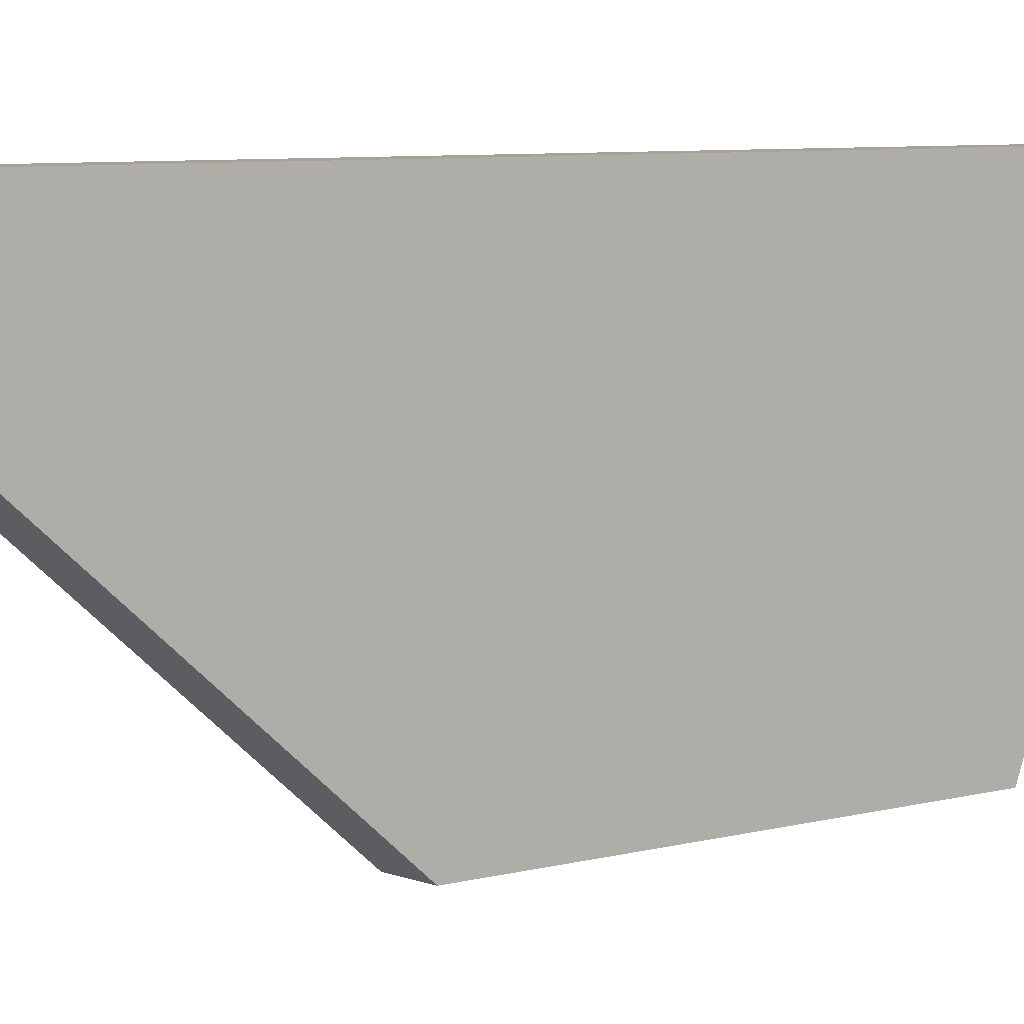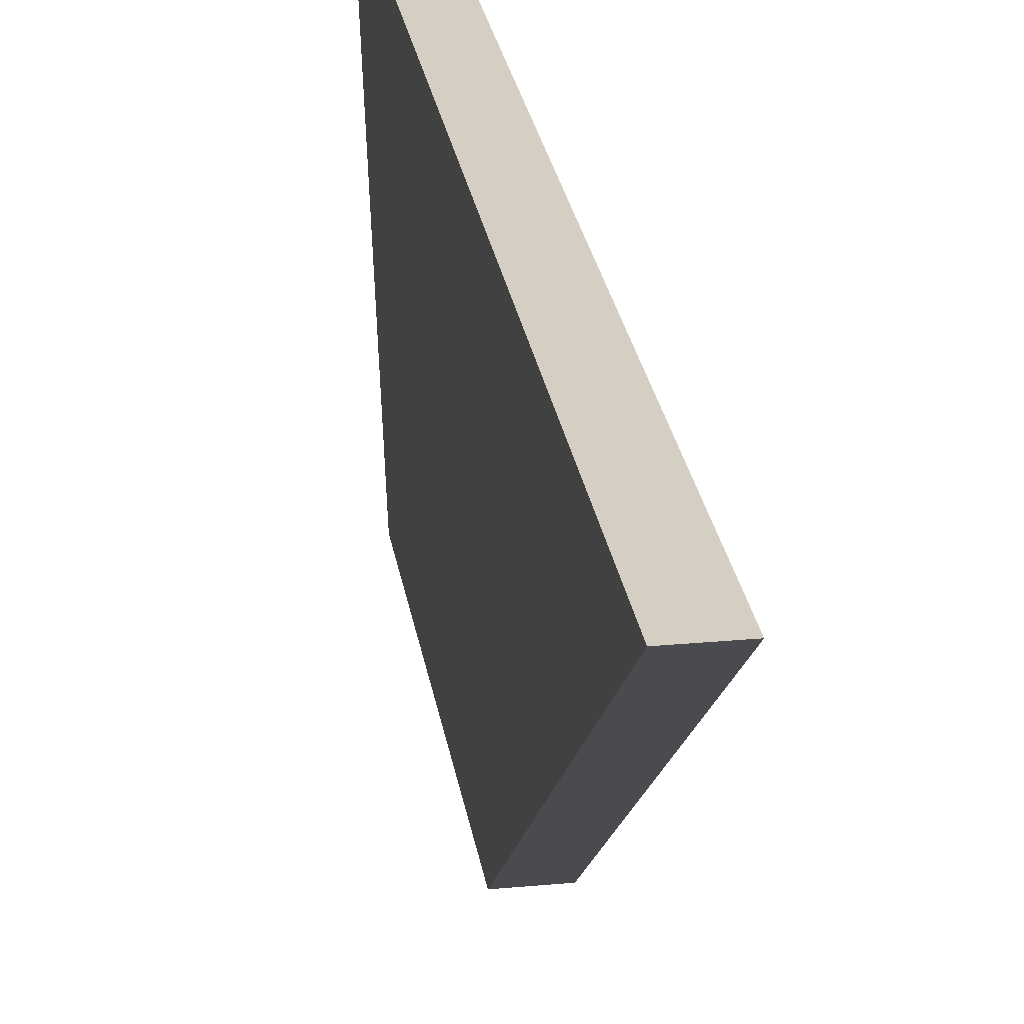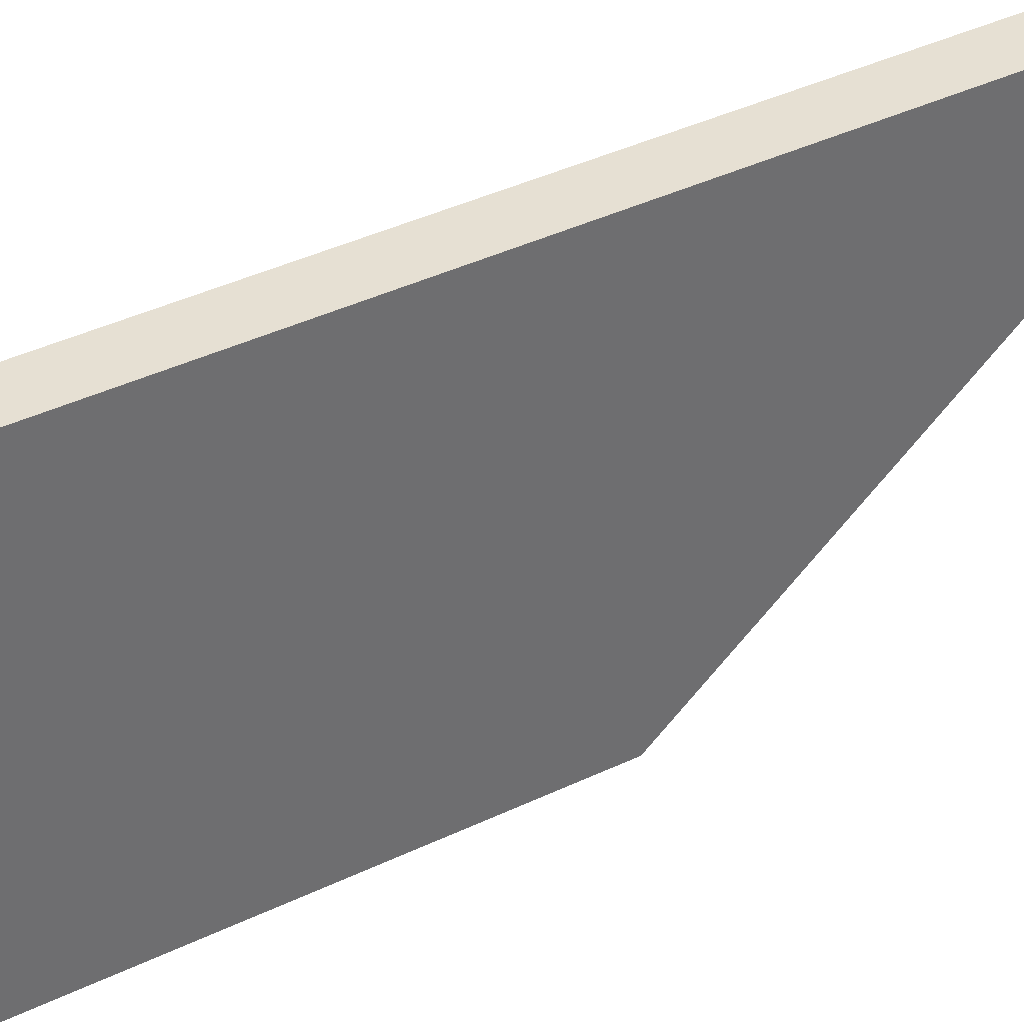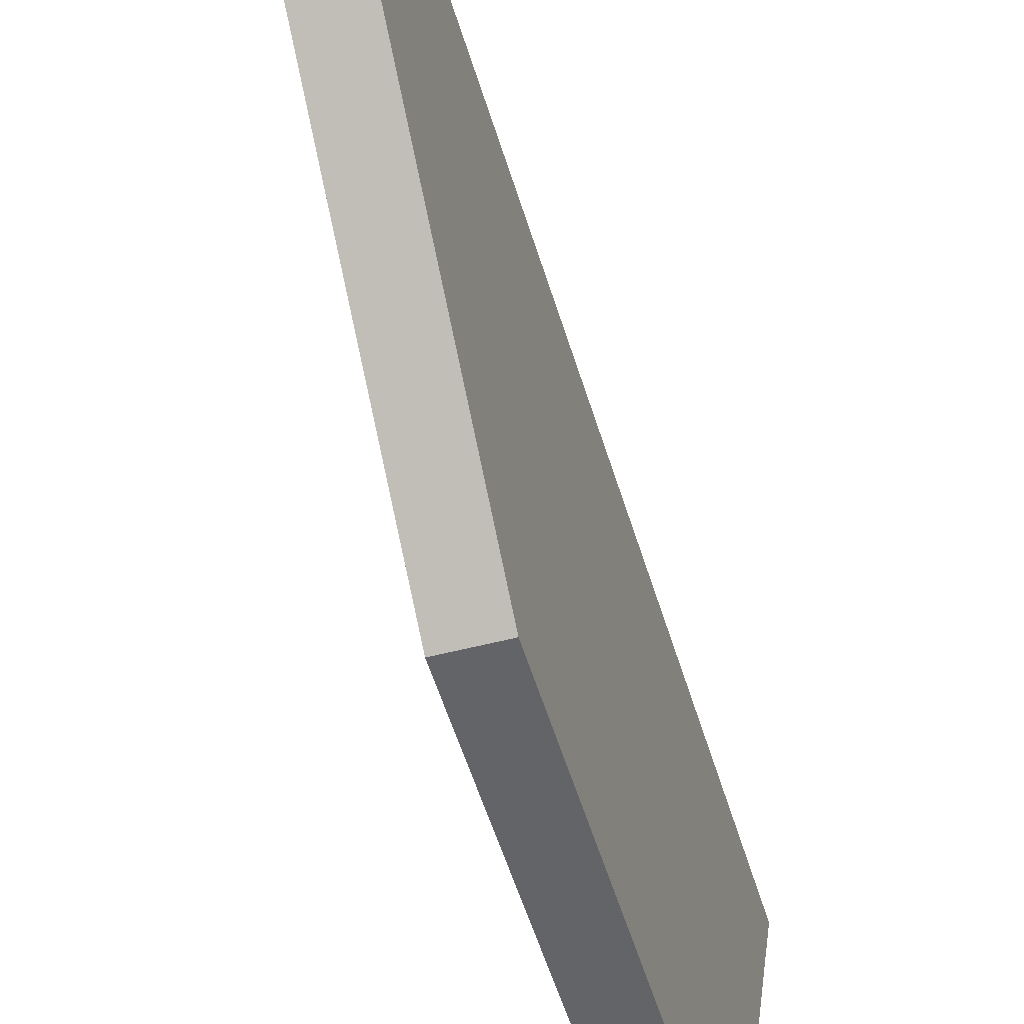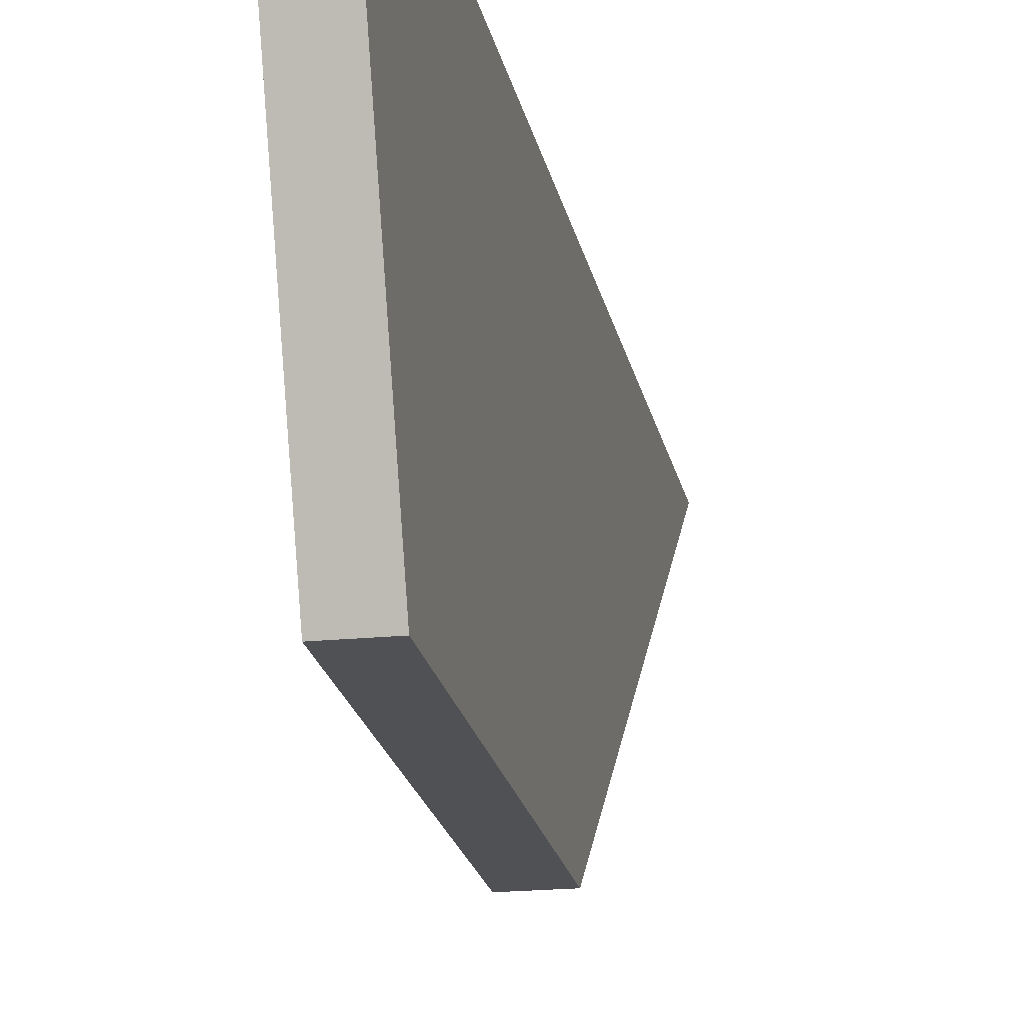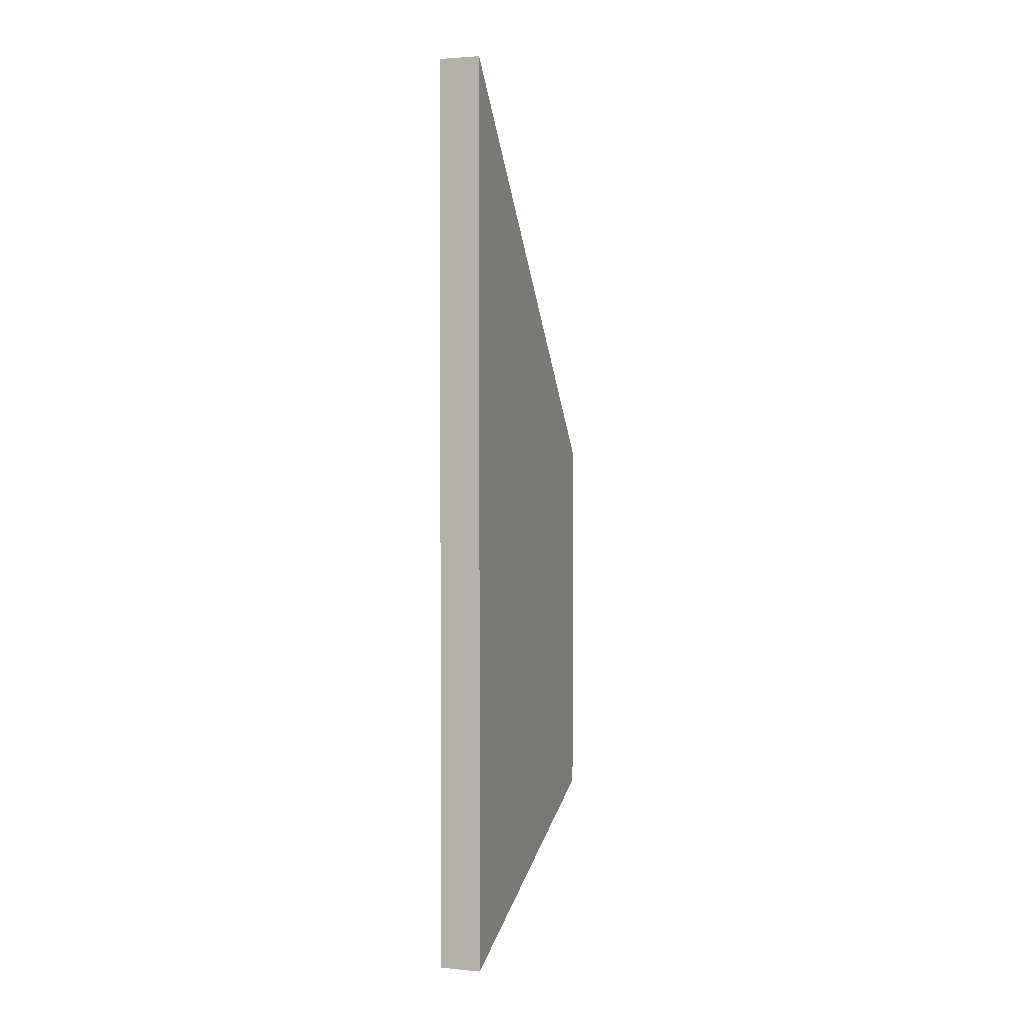
<metadata>
{"format":"obj","ext":"obj","renderer":"f3d","projection":"perspective","resolution":1024,"background":"white","views":[{"elev":6.4,"azim":-130.2,"up":"+Z"},{"elev":25.6,"azim":171.5,"up":"+Z"},{"elev":38.4,"azim":58.5,"up":"+Z"},{"elev":-51.1,"azim":-164.0,"up":"+Z"},{"elev":-19.8,"azim":10.5,"up":"+Z"},{"elev":2.5,"azim":18.3,"up":"+Y"}]}
</metadata>
<code>
v -0.1191 5.239 -0.9347
v -0.1191 2.977 -2.84
v -0.1191 0.7541 -2.84
v -0.1191 0 -0.9347
v 0.1191 2.977 -2.84
v 0.1191 5.239 -0.9347
v 0.1191 0 -0.9347
v 0.1191 0.7541 -2.84
v -0.1191 0 -0.9347
v 0.1191 0 -0.9347
v 0.1191 5.239 -0.9347
v -0.1191 5.239 -0.9347
v -0.1191 0.7541 -2.84
v 0.1191 0.7541 -2.84
v 0.1191 0 -0.9347
v -0.1191 0 -0.9347
v -0.1191 5.239 -0.9347
v 0.1191 5.239 -0.9347
v 0.1191 2.977 -2.84
v -0.1191 2.977 -2.84
v -0.1191 2.977 -2.84
v 0.1191 2.977 -2.84
v 0.1191 0.7541 -2.84
v -0.1191 0.7541 -2.84
f 1 2 4
f 4 2 3
f 6 7 5
f 5 7 8
f 10 11 9
f 9 11 12
f 14 15 13
f 13 15 16
f 18 19 17
f 17 19 20
f 22 23 21
f 21 23 24

</code>
